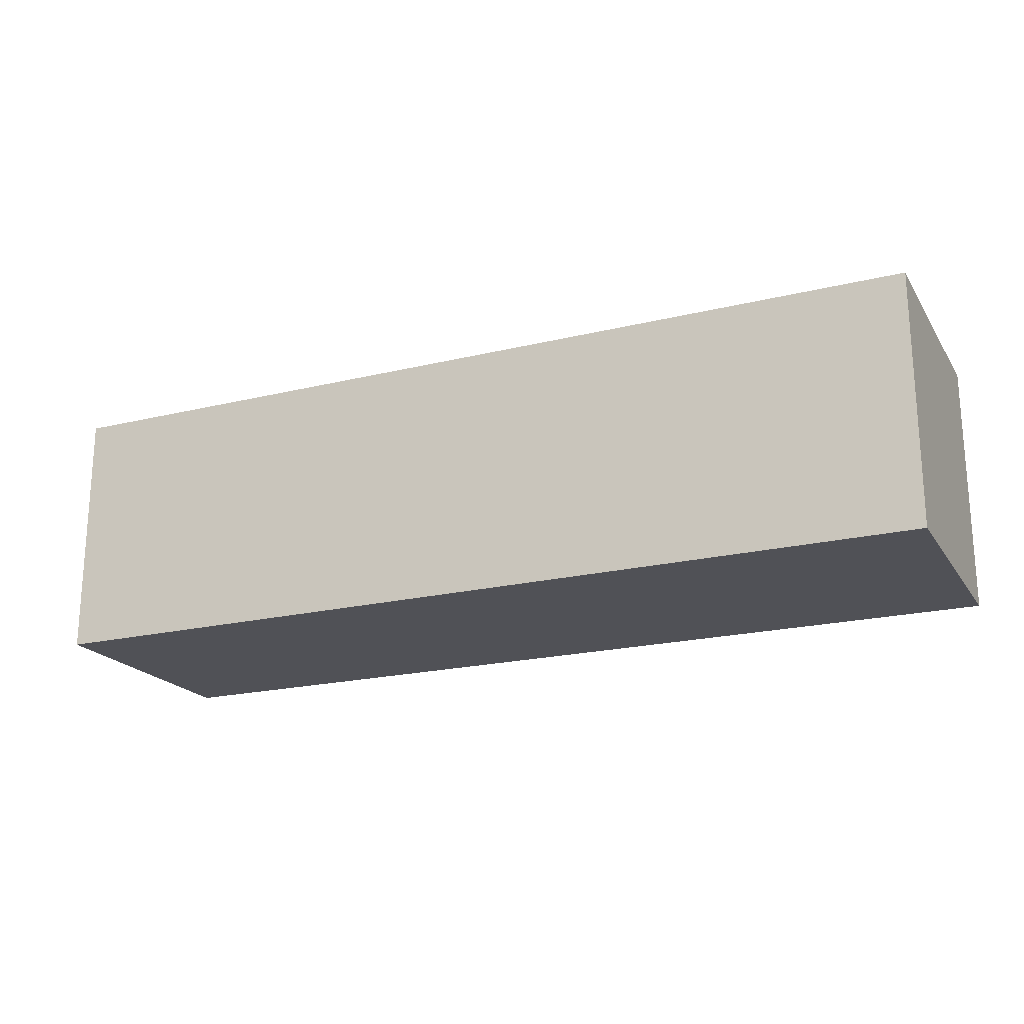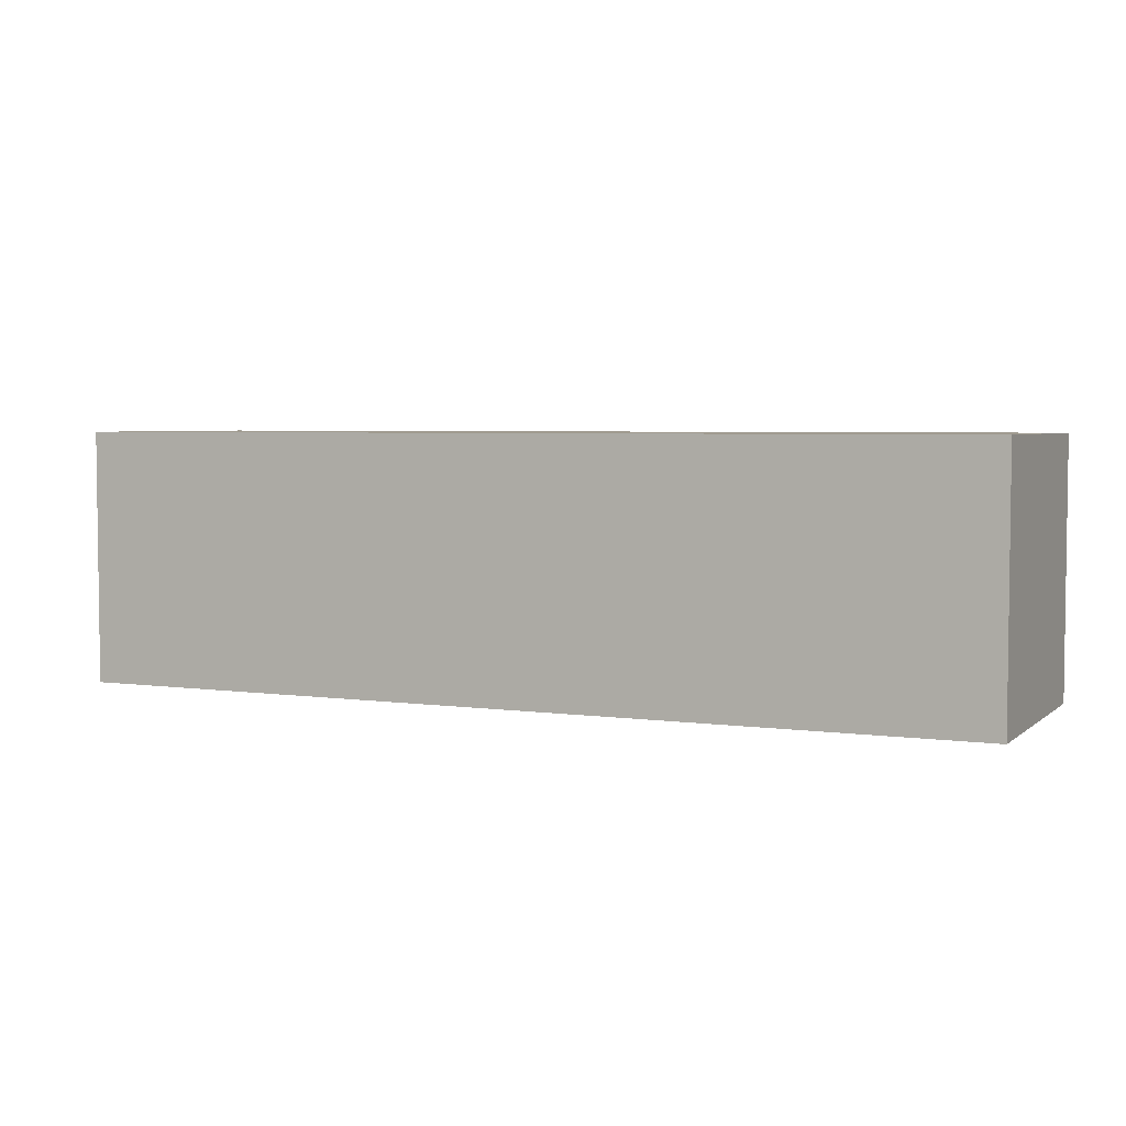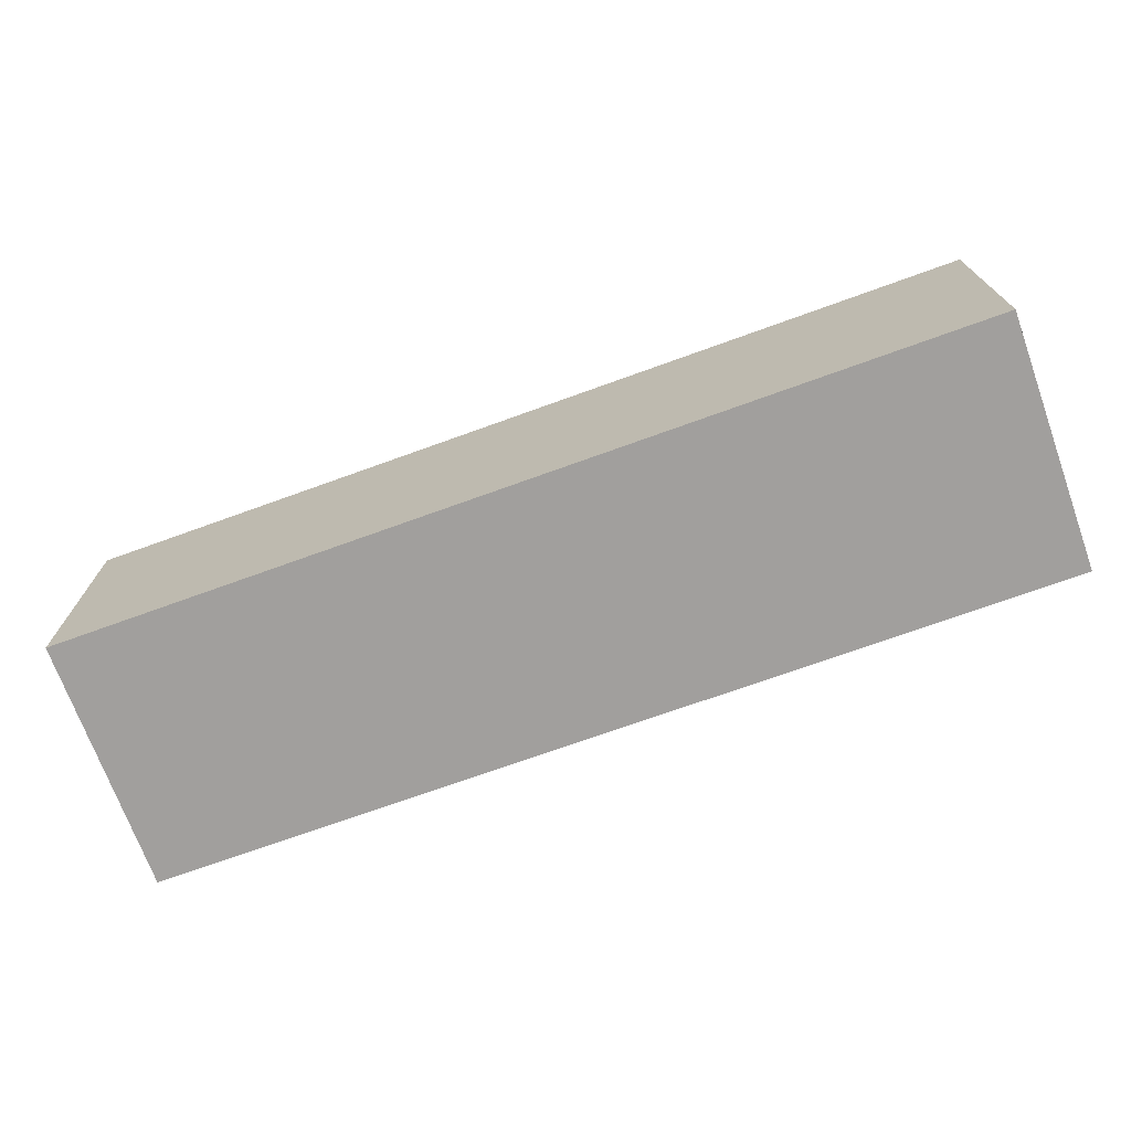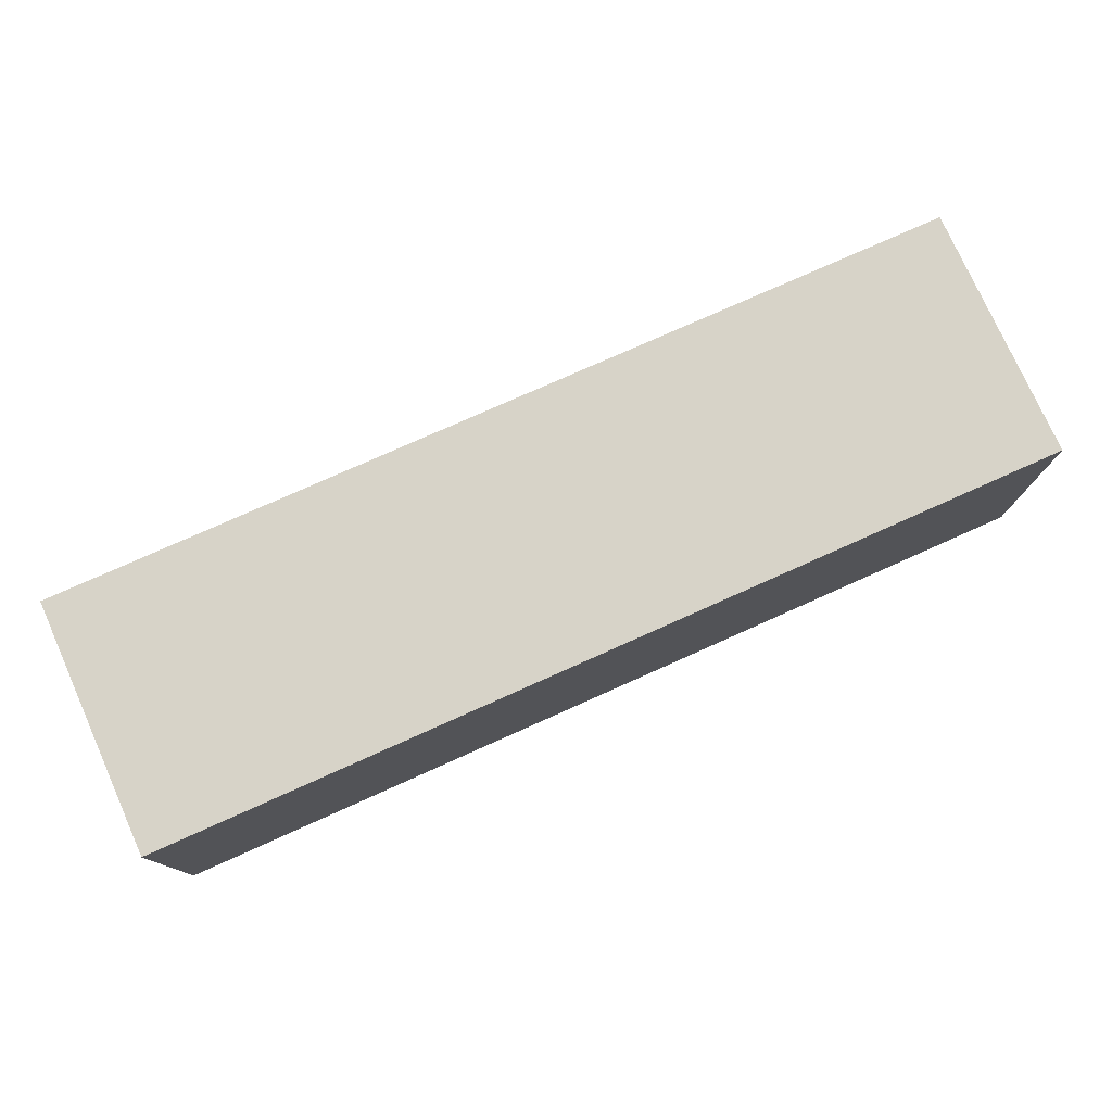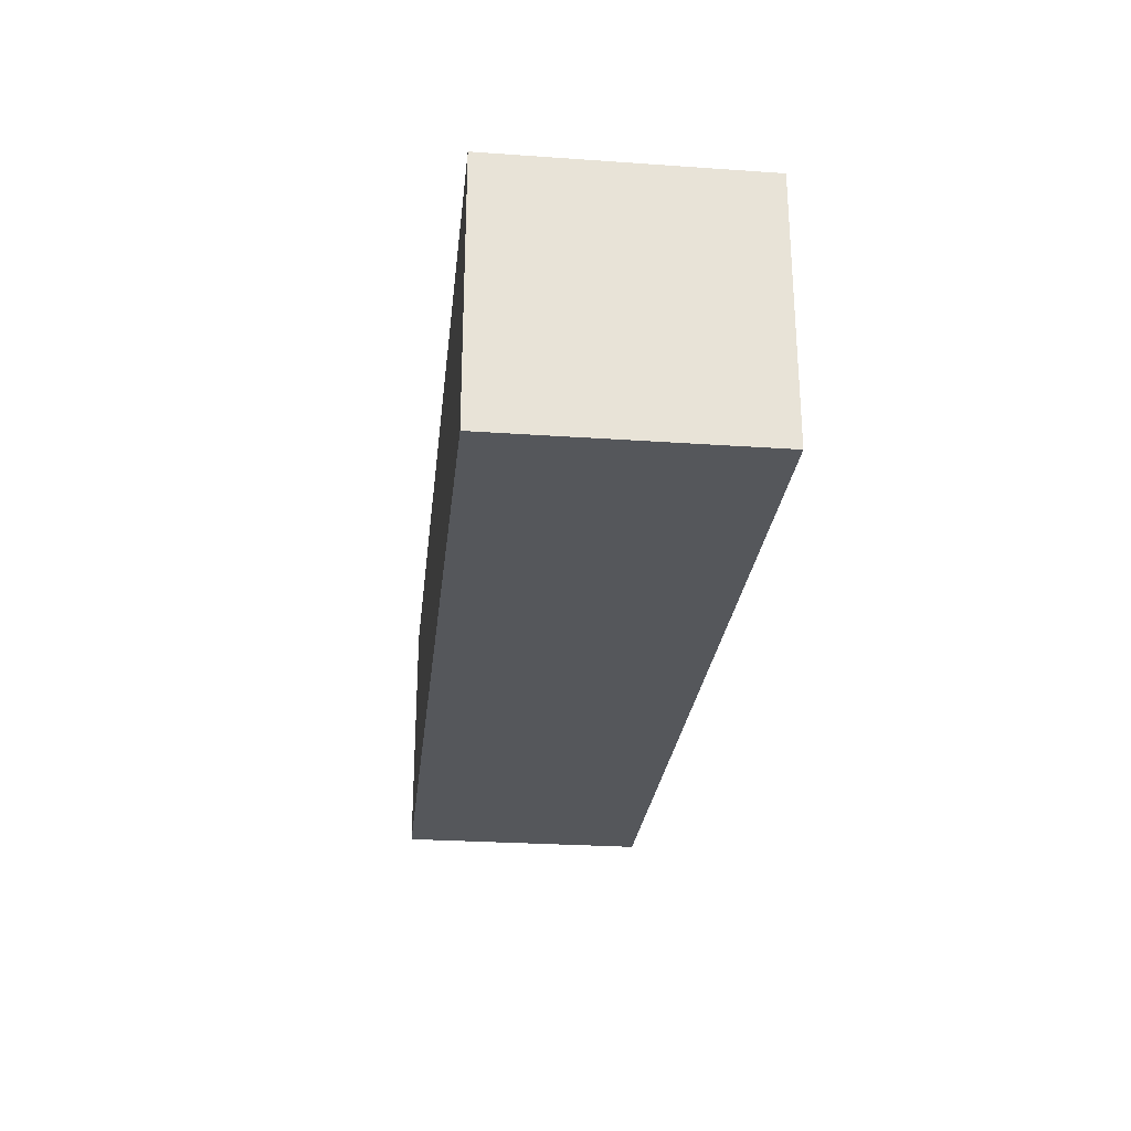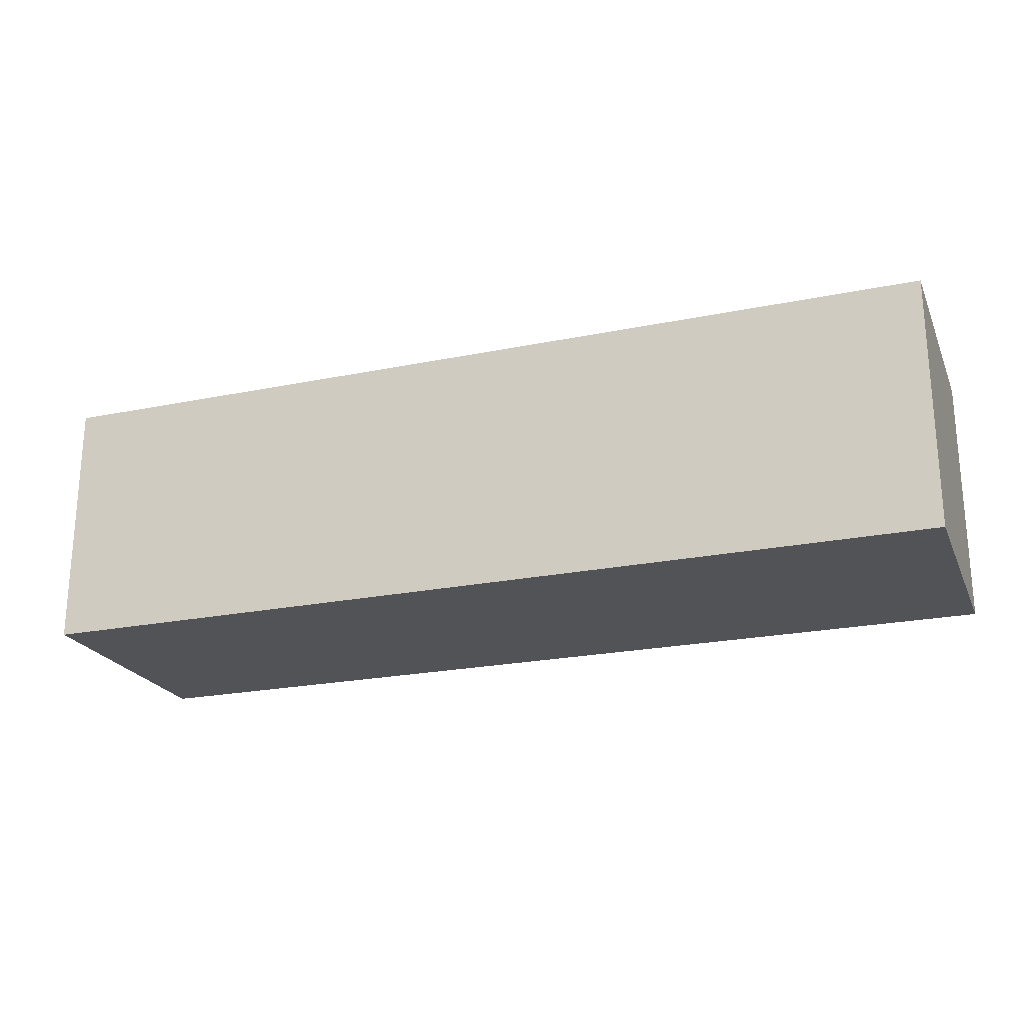
<metadata>
{"format":"obj","ext":"obj","renderer":"f3d","projection":"perspective","resolution":1024,"background":"white","views":[{"elev":-20.3,"azim":-156.0,"up":"+Y"},{"elev":4.2,"azim":24.6,"up":"+Y"},{"elev":-71.5,"azim":19.9,"up":"+Z"},{"elev":77.0,"azim":155.9,"up":"+Z"},{"elev":-26.7,"azim":83.8,"up":"+Y"},{"elev":-22.4,"azim":-160.5,"up":"+Z"}]}
</metadata>
<code>
v 2732 3.551e+04 194.1
v 2732 3.551e+04 494.1
v 3818 3.551e+04 494.1
v 3818 3.551e+04 194.1
v 3818 3.551e+04 194.1
v 3818 3.551e+04 494.1
v 3818 3.581e+04 494.1
v 3818 3.581e+04 194.1
v 3818 3.581e+04 194.1
v 3818 3.581e+04 494.1
v 2732 3.581e+04 494.1
v 2732 3.581e+04 194.1
v 2732 3.581e+04 194.1
v 2732 3.581e+04 494.1
v 2732 3.551e+04 494.1
v 2732 3.551e+04 194.1
v 2732 3.551e+04 194.1
v 3818 3.551e+04 194.1
v 3818 3.581e+04 194.1
v 2732 3.581e+04 194.1
v 3818 3.551e+04 494.1
v 2732 3.551e+04 494.1
v 2732 3.581e+04 494.1
v 3818 3.581e+04 494.1
f 23 21 24
f 23 22 21
f 19 17 20
f 19 18 17
f 15 13 16
f 15 14 13
f 11 9 12
f 11 10 9
f 7 5 8
f 7 6 5
f 3 1 4
f 3 2 1

</code>
